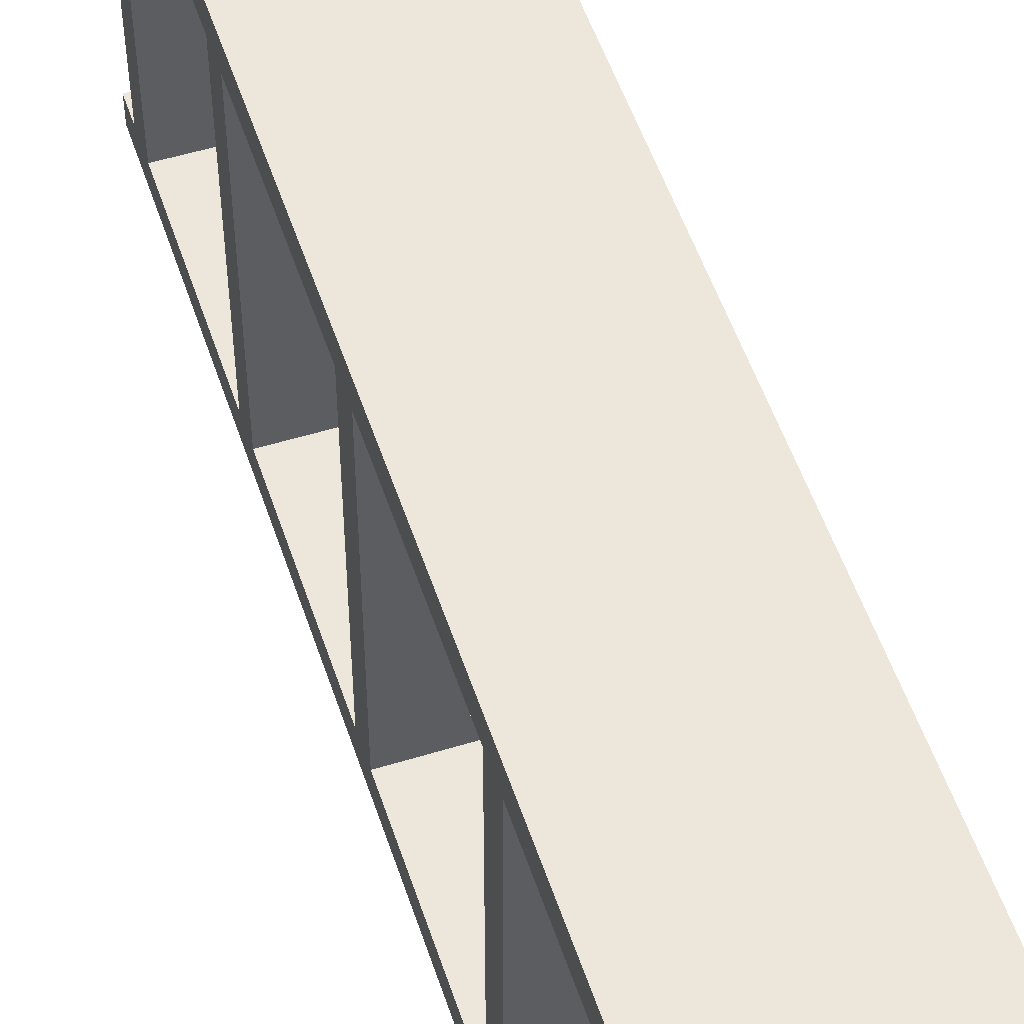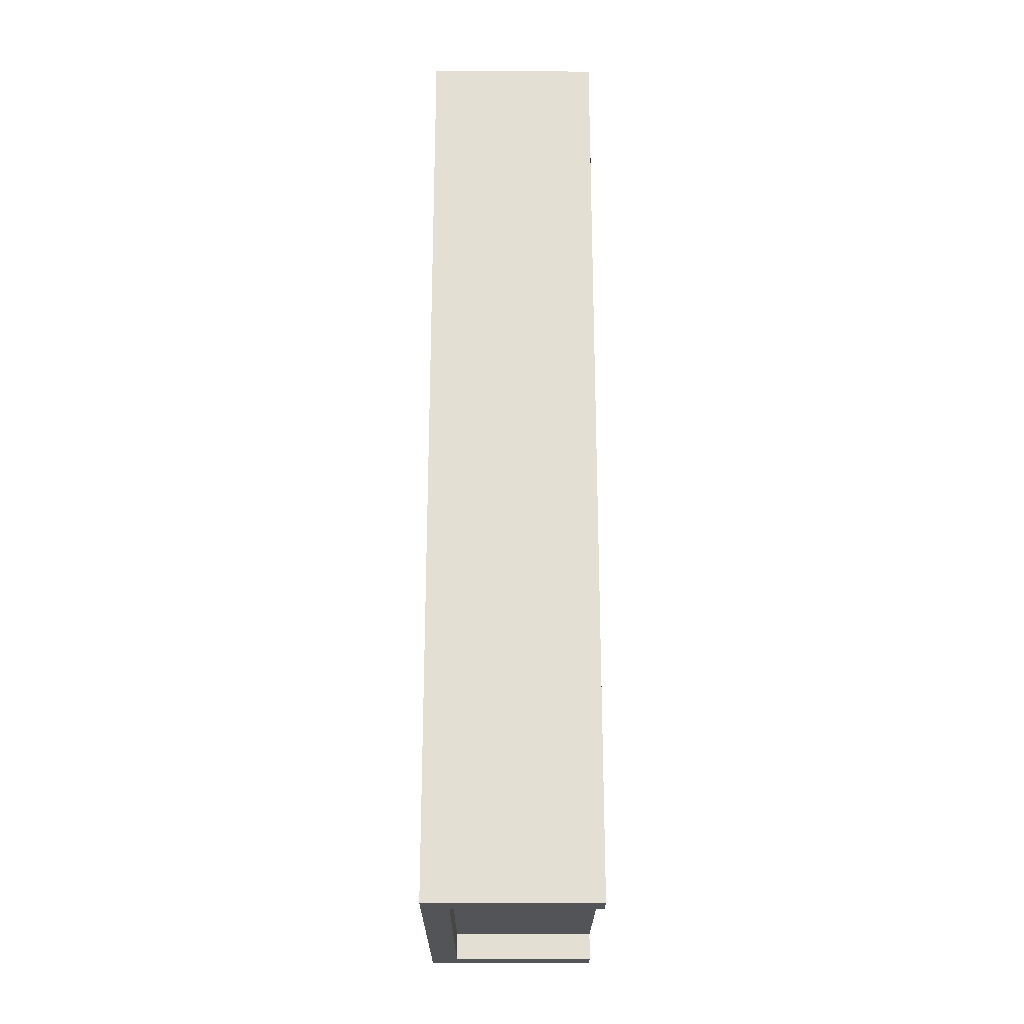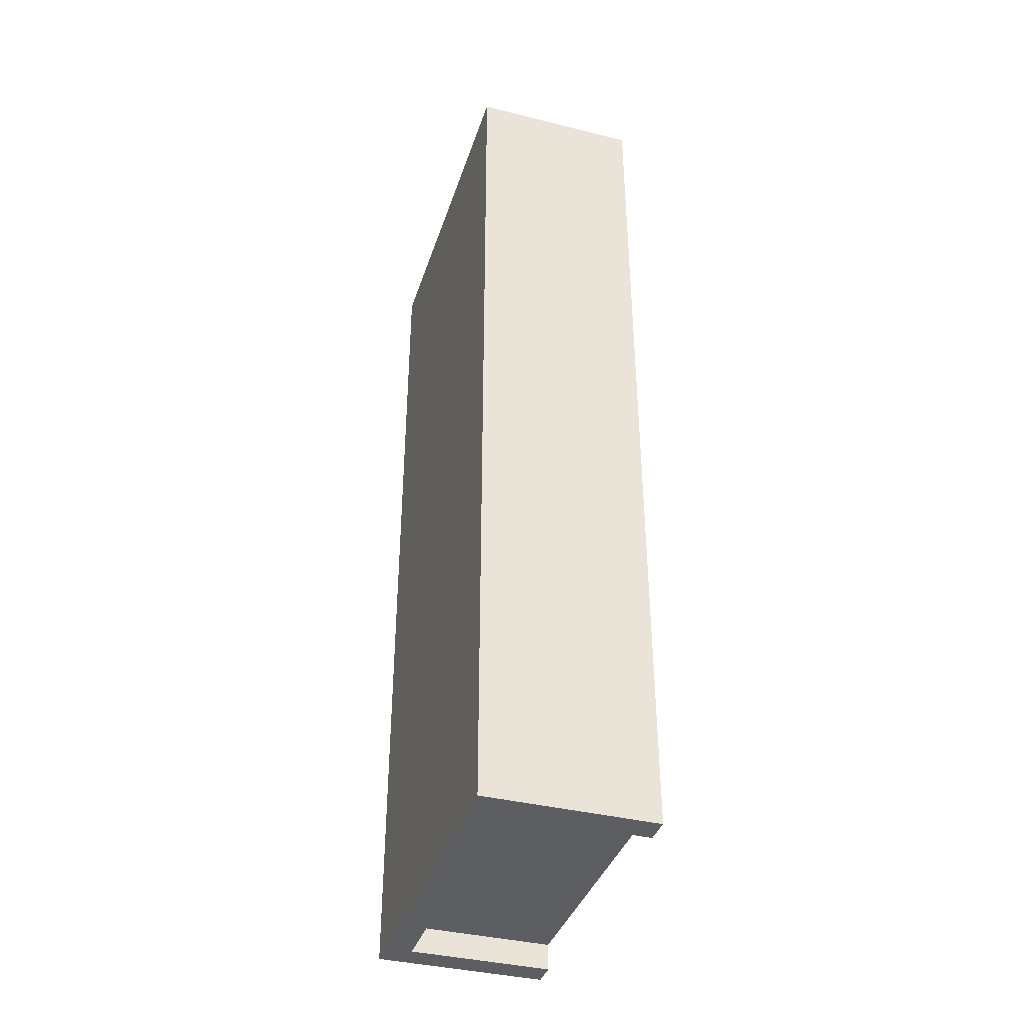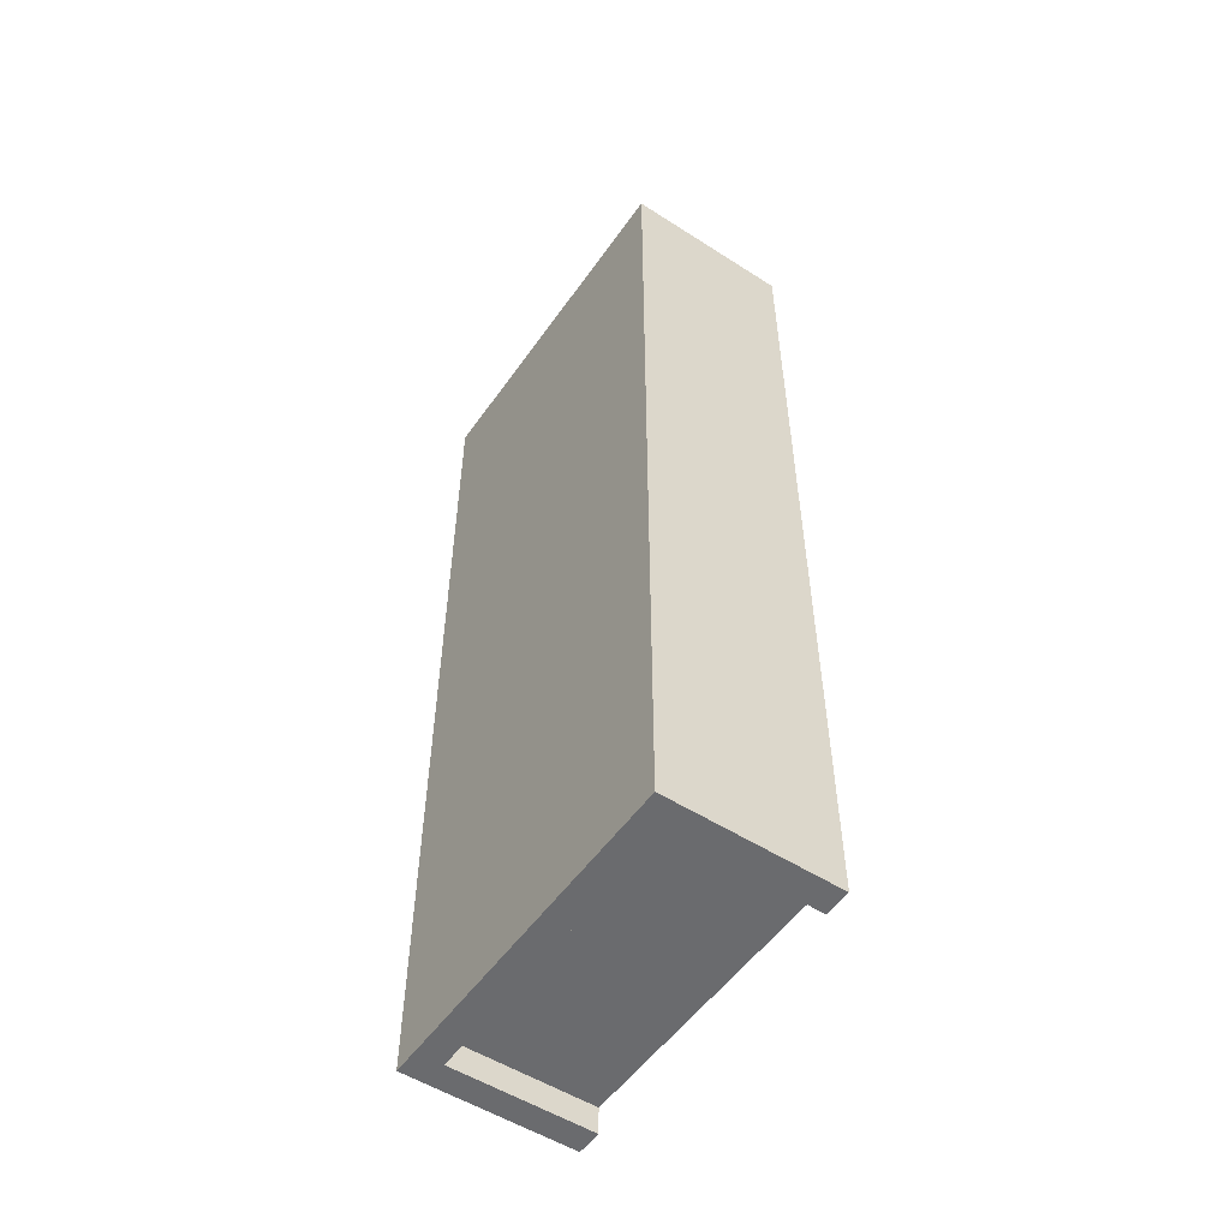
<metadata>
{"format":"obj","ext":"obj","renderer":"f3d","projection":"perspective","resolution":1024,"background":"white","views":[{"elev":53.1,"azim":161.8,"up":"+Z"},{"elev":-23.2,"azim":-0.3,"up":"+Y"},{"elev":-38.5,"azim":-17.4,"up":"+Y"},{"elev":-53.4,"azim":-34.4,"up":"+Y"}]}
</metadata>
<code>
o 0_Cube
v -25.5 8.5 0
v -25.5 37 0
v -25.5 8.5 -4
v -25.5 37 -4
v 0 8.5 0
v 0 37 0
v -3.4e-05 8.5 -4
v -3.4e-05 37 -4
v -25.5 4 -4
v -25.5 4 0
v -3.4e-05 4 -4
v 0 4 0
v -3.4e-05 0 -52
v -25.5 41 -4
v -3.4e-05 41 -4
v 0 41 0
v -21.5 8.5 -4
v -21.5 37 -4
v -21.5 8.5 0
v -21.5 37 0
v -21.5 4 -4
v -21.5 4 0
v -21.5 41 -4
v -21.5 41 0
v -25.5 37 -48
v -25.5 8.5 -48
v -21.5 8.5 -48
v -21.5 37 -48
v -3.4e-05 37 -48
v -21.5 4 -48
v -25.5 4 -48
v -3.4e-05 4 -48
v -3.4e-05 8.5 -48
v -21.5 0 -52
v -3.4e-05 41 -48
v -25.5 41 -48
v -25.5 37 -52
v -25.5 8.5 -52
v -21.5 8.5 -52
v -21.5 37 -52
v -3.4e-05 37 -52
v -21.5 4 -52
v -25.5 4 -52
v -3.4e-05 4 -52
v -3.4e-05 8.5 -52
v -3.4e-05 0 -48
v -3.4e-05 41 -52
v -25.5 41 -52
v -25.5 41 0
v -25.5 69.5 0
v -25.5 0 -48
v -25.5 69.5 -4
v -25.5 0 -52
v 0 69.5 0
v -21.5 0 -48
v -3.4e-05 69.5 -4
v -3.4e-05 73.5 -4
v -21.5 0 0
v -21.5 69.5 -4
v -3.4e-05 0 -4
v -21.5 69.5 0
v -21.5 73.5 -4
v -25.5 69.5 -48
v 0 0 0
v -21.5 41 -48
v -21.5 69.5 -48
v -3.4e-05 69.5 -48
v -21.5 0 -4
v -21.5 73.5 -48
v -25.5 69.5 -52
v -25.5 0 0
v -21.5 41 -52
v -21.5 69.5 -52
v -3.4e-05 69.5 -52
v -25.5 0 -4
v -21.5 73.5 -52
v -3.4e-05 73.5 -52
v -25.5 73.5 0
v -25.5 102 0
v -25.5 73.5 -4
v -25.5 102 -4
v 0 73.5 0
v 0 102 0
v -3.4e-05 102 -4
v -25.5 106 -4
v -3.4e-05 106 -4
v -21.5 102 -4
v -21.5 73.5 0
v -21.5 102 0
v -25.5 102 -48
v -25.5 73.5 -48
v -21.5 102 -48
v -3.4e-05 102 -48
v -3.4e-05 73.5 -48
v -3.4e-05 106 -48
v -25.5 102 -52
v -25.5 73.5 -52
v -21.5 102 -52
v -3.4e-05 102 -52
v -3.4e-05 106 -52
v -25.5 106 -52
v -25.5 106 0
v -25.5 134.5 0
v -25.5 134.5 -4
v 0 106 0
v 0 134.5 0
v -3.4e-05 134.5 -4
v -25.5 138.5 0
v -25.5 138.5 -4
v -3.4e-05 138.5 -4
v 0 138.5 0
v -21.5 106 -4
v -21.5 134.5 -4
v -21.5 106 0
v -21.5 134.5 0
v -21.5 138.5 -4
v -21.5 138.5 0
v -25.5 134.5 -48
v -25.5 106 -48
v -21.5 106 -48
v -21.5 134.5 -48
v -3.4e-05 134.5 -48
v -21.5 138.5 -48
v -3.4e-05 138.5 -48
v -25.5 138.5 -48
v -25.5 134.5 -52
v -21.5 106 -52
v -21.5 134.5 -52
v -3.4e-05 134.5 -52
v -21.5 138.5 -52
v -3.4e-05 138.5 -52
v -25.5 138.5 -52
v 0.0375 85.94 -1
v 0.0375 89.56 -1
v 0.0375 85.94 -3
v 0.0375 89.56 -3
v 0.08751 118.4 -1
v 0.08751 122.1 -1
v 0.08751 118.4 -3
v 0.08751 122.1 -3
v 0.0375 53.44 -1
v 0.0375 57.06 -1
v 0.0375 53.44 -3
v 0.0375 57.06 -3
v 0.0375 20.94 -1
v 0.0375 24.56 -1
v 0.0375 20.94 -3
v 0.0375 24.56 -3
f 2 3 1
f 18 7 17
f 8 5 7
f 20 1 19
f 5 11 7
f 2 14 4
f 9 71 10
f 1 22 19
f 11 68 21
f 3 10 1
f 6 24 20
f 17 28 18
f 8 16 6
f 3 31 9
f 20 49 2
f 18 29 8
f 19 12 5
f 22 64 12
f 6 19 5
f 21 32 11
f 40 45 39
f 33 41 29
f 26 43 31
f 4 26 3
f 8 35 15
f 15 65 23
f 7 27 17
f 14 25 4
f 45 42 39
f 37 72 40
f 40 47 41
f 39 43 38
f 37 39 38
f 44 34 42
f 25 38 26
f 36 37 25
f 32 45 33
f 12 60 11
f 29 47 35
f 27 29 28
f 50 14 49
f 59 15 23
f 56 16 15
f 61 49 24
f 50 80 52
f 54 88 61
f 23 66 59
f 56 82 54
f 61 78 50
f 59 67 56
f 54 24 16
f 73 47 72
f 35 74 67
f 52 36 14
f 56 94 57
f 57 69 62
f 80 63 52
f 70 76 73
f 73 77 74
f 70 72 48
f 63 48 36
f 91 70 63
f 67 77 94
f 65 67 66
f 79 80 78
f 87 57 62
f 84 82 57
f 89 78 88
f 81 102 85
f 83 114 89
f 62 92 87
f 84 105 83
f 89 102 79
f 87 93 84
f 83 88 82
f 98 77 76
f 94 99 93
f 81 91 80
f 84 95 86
f 86 120 112
f 85 90 81
f 96 127 98
f 99 127 100
f 96 76 97
f 90 97 91
f 119 96 90
f 93 100 95
f 69 93 92
f 103 85 102
f 113 86 112
f 86 106 105
f 115 102 114
f 103 109 104
f 116 108 117
f 106 117 115
f 112 121 113
f 107 111 106
f 115 108 103
f 110 117 111
f 113 122 107
f 106 114 105
f 128 100 127
f 95 129 122
f 123 132 125
f 85 118 119
f 107 124 110
f 116 125 109
f 110 123 116
f 109 118 104
f 126 130 128
f 128 131 129
f 101 128 127
f 124 130 123
f 118 101 119
f 125 126 118
f 122 131 124
f 121 95 122
f 60 58 68
f 75 55 68
f 68 71 75
f 51 34 55
f 55 13 46
f 32 13 44
f 30 46 32
f 43 51 31
f 10 58 22
f 21 55 30
f 42 53 43
f 31 75 9
f 2 4 3
f 18 8 7
f 8 6 5
f 20 2 1
f 5 12 11
f 2 49 14
f 9 75 71
f 1 10 22
f 11 60 68
f 3 9 10
f 6 16 24
f 17 27 28
f 8 15 16
f 3 26 31
f 20 24 49
f 18 28 29
f 19 22 12
f 22 58 64
f 6 20 19
f 21 30 32
f 40 41 45
f 33 45 41
f 26 38 43
f 4 25 26
f 8 29 35
f 15 35 65
f 7 33 27
f 14 36 25
f 45 44 42
f 37 48 72
f 40 72 47
f 39 42 43
f 37 40 39
f 44 13 34
f 25 37 38
f 36 48 37
f 32 44 45
f 12 64 60
f 29 41 47
f 27 33 29
f 50 52 14
f 59 56 15
f 56 54 16
f 61 50 49
f 50 78 80
f 54 82 88
f 23 65 66
f 56 57 82
f 61 88 78
f 59 66 67
f 54 61 24
f 73 74 47
f 35 47 74
f 52 63 36
f 56 67 94
f 57 94 69
f 80 91 63
f 70 97 76
f 73 76 77
f 70 73 72
f 63 70 48
f 91 97 70
f 67 74 77
f 65 35 67
f 79 81 80
f 87 84 57
f 84 83 82
f 89 79 78
f 81 79 102
f 83 105 114
f 62 69 92
f 84 86 105
f 89 114 102
f 87 92 93
f 83 89 88
f 98 99 77
f 94 77 99
f 81 90 91
f 84 93 95
f 86 95 120
f 85 119 90
f 96 101 127
f 99 98 127
f 96 98 76
f 90 96 97
f 119 101 96
f 93 99 100
f 69 94 93
f 103 104 85
f 113 107 86
f 86 107 106
f 115 103 102
f 103 108 109
f 116 109 108
f 106 111 117
f 112 120 121
f 107 110 111
f 115 117 108
f 110 116 117
f 113 121 122
f 106 115 114
f 128 129 100
f 95 100 129
f 123 130 132
f 85 104 118
f 107 122 124
f 116 123 125
f 110 124 123
f 109 125 118
f 126 132 130
f 128 130 131
f 101 126 128
f 124 131 130
f 118 126 101
f 125 132 126
f 122 129 131
f 121 120 95
f 60 64 58
f 75 51 55
f 68 58 71
f 51 53 34
f 55 34 13
f 32 46 13
f 30 55 46
f 43 53 51
f 10 71 58
f 21 68 55
f 42 34 53
f 31 51 75
f 33 7 11
f 11 32 33
f 133 135 134
f 135 136 134
f 137 139 138
f 139 140 138
f 141 143 142
f 143 144 142
f 145 147 146
f 147 148 146
o 2_WallL
v -25.5 8.5 0
v -25.5 37 0
v -25.5 8.5 -4
v -25.5 37 -4
v 0 8.5 0
v 0 37 0
v -3.4e-05 8.5 -4
v -3.4e-05 37 -4
v -25.5 4 -4
v -25.5 4 0
v -3.4e-05 4 -4
v 0 4 0
v -25.5 41 -4
v -3.4e-05 41 -4
v 0 41 0
v -21.5 8.5 -4
v -21.5 37 -4
v -21.5 8.5 0
v -21.5 37 0
v -21.5 4 -4
v -21.5 4 0
v -21.5 41 -4
v -21.5 41 0
v -25.5 41 0
v -25.5 69.5 0
v -25.5 69.5 -4
v 0 69.5 0
v -3.4e-05 69.5 -4
v -3.4e-05 73.5 -4
v -21.5 0 0
v -21.5 69.5 -4
v -3.4e-05 0 -4
v -21.5 69.5 0
v -21.5 73.5 -4
v 0 0 0
v -21.5 0 -4
v -25.5 0 0
v -25.5 0 -4
v -25.5 73.5 0
v -25.5 102 0
v -25.5 73.5 -4
v -25.5 102 -4
v 0 73.5 0
v 0 102 0
v -3.4e-05 102 -4
v -25.5 106 -4
v -3.4e-05 106 -4
v -21.5 102 -4
v -21.5 73.5 0
v -21.5 102 0
v -25.5 106 0
v -25.5 134.5 0
v -25.5 134.5 -4
v 0 106 0
v 0 134.5 0
v -3.4e-05 134.5 -4
v -25.5 138.5 0
v -25.5 138.5 -4
v -3.4e-05 138.5 -4
v 0 138.5 0
v -21.5 106 -4
v -21.5 134.5 -4
v -21.5 106 0
v -21.5 134.5 0
v -21.5 138.5 0
f 150 151 149
f 165 155 164
f 156 153 155
f 167 149 166
f 153 159 155
f 150 161 152
f 157 185 158
f 149 169 166
f 159 184 168
f 151 158 149
f 154 171 167
f 156 163 154
f 167 172 150
f 166 160 153
f 169 183 160
f 154 166 153
f 160 180 159
f 173 161 172
f 179 162 170
f 176 163 162
f 181 172 171
f 173 189 174
f 175 197 181
f 176 191 175
f 181 187 173
f 175 171 163
f 188 189 187
f 196 177 182
f 193 191 177
f 198 187 197
f 190 199 194
f 192 211 198
f 193 202 192
f 198 199 188
f 192 197 191
f 200 194 199
f 210 195 209
f 195 203 202
f 212 199 211
f 200 206 201
f 203 213 212
f 204 208 203
f 212 205 200
f 203 211 202
f 180 178 184
f 158 178 169
f 150 152 151
f 165 156 155
f 156 154 153
f 167 150 149
f 153 160 159
f 150 172 161
f 157 186 185
f 149 158 169
f 159 180 184
f 151 157 158
f 154 163 171
f 156 162 163
f 167 171 172
f 166 169 160
f 169 178 183
f 154 167 166
f 160 183 180
f 173 174 161
f 179 176 162
f 176 175 163
f 181 173 172
f 173 187 189
f 175 191 197
f 176 177 191
f 181 197 187
f 175 181 171
f 188 190 189
f 196 193 177
f 193 192 191
f 198 188 187
f 190 188 199
f 192 202 211
f 193 195 202
f 198 211 199
f 192 198 197
f 200 201 194
f 210 204 195
f 195 204 203
f 212 200 199
f 200 205 206
f 203 208 213
f 204 207 208
f 212 213 205
f 203 212 211
f 180 183 178
f 158 185 178
o 1_WallR
v -3.4e-05 0 -52
v -25.5 37 -48
v -25.5 8.5 -48
v -21.5 8.5 -48
v -21.5 37 -48
v -3.4e-05 37 -48
v -21.5 4 -48
v -25.5 4 -48
v -3.4e-05 4 -48
v -3.4e-05 8.5 -48
v -21.5 0 -52
v -3.4e-05 41 -48
v -25.5 41 -48
v -25.5 37 -52
v -25.5 8.5 -52
v -21.5 8.5 -52
v -21.5 37 -52
v -3.4e-05 37 -52
v -21.5 4 -52
v -25.5 4 -52
v -3.4e-05 4 -52
v -3.4e-05 8.5 -52
v -3.4e-05 0 -48
v -3.4e-05 41 -52
v -25.5 41 -52
v -25.5 0 -48
v -25.5 0 -52
v -21.5 0 -48
v -25.5 69.5 -48
v -21.5 41 -48
v -21.5 69.5 -48
v -3.4e-05 69.5 -48
v -21.5 73.5 -48
v -25.5 69.5 -52
v -21.5 41 -52
v -21.5 69.5 -52
v -3.4e-05 69.5 -52
v -21.5 73.5 -52
v -3.4e-05 73.5 -52
v -25.5 102 -48
v -25.5 73.5 -48
v -21.5 102 -48
v -3.4e-05 102 -48
v -3.4e-05 73.5 -48
v -3.4e-05 106 -48
v -25.5 102 -52
v -25.5 73.5 -52
v -21.5 102 -52
v -3.4e-05 102 -52
v -3.4e-05 106 -52
v -25.5 106 -52
v -25.5 134.5 -48
v -25.5 106 -48
v -21.5 106 -48
v -21.5 134.5 -48
v -3.4e-05 134.5 -48
v -3.4e-05 138.5 -48
v -25.5 138.5 -48
v -25.5 134.5 -52
v -21.5 106 -52
v -21.5 134.5 -52
v -3.4e-05 134.5 -52
v -21.5 138.5 -52
v -3.4e-05 138.5 -52
v -25.5 138.5 -52
f 230 235 229
f 223 231 219
f 216 233 221
f 229 223 217
f 235 232 229
f 227 248 230
f 230 237 231
f 229 233 228
f 227 229 228
f 234 224 232
f 215 228 216
f 226 227 215
f 222 235 223
f 219 237 225
f 217 219 218
f 249 237 248
f 225 250 245
f 247 251 249
f 249 252 250
f 247 248 238
f 242 238 226
f 254 247 242
f 245 252 257
f 243 245 244
f 261 252 251
f 257 262 256
f 259 273 261
f 262 273 263
f 259 251 260
f 253 260 254
f 266 259 253
f 256 263 258
f 246 256 255
f 274 263 273
f 258 275 269
f 272 276 274
f 274 277 275
f 264 274 273
f 265 264 266
f 271 272 265
f 269 277 270
f 268 258 269
f 239 224 241
f 241 214 236
f 222 214 234
f 220 236 222
f 233 239 221
f 232 240 233
f 230 231 235
f 223 235 231
f 216 228 233
f 229 235 223
f 235 234 232
f 227 238 248
f 230 248 237
f 229 232 233
f 227 230 229
f 234 214 224
f 215 227 228
f 226 238 227
f 222 234 235
f 219 231 237
f 217 223 219
f 249 250 237
f 225 237 250
f 247 260 251
f 249 251 252
f 247 249 248
f 242 247 238
f 254 260 247
f 245 250 252
f 243 225 245
f 261 262 252
f 257 252 262
f 259 264 273
f 262 261 273
f 259 261 251
f 253 259 260
f 266 264 259
f 256 262 263
f 246 257 256
f 274 275 263
f 258 263 275
f 272 278 276
f 274 276 277
f 264 272 274
f 265 272 264
f 271 278 272
f 269 275 277
f 268 267 258
f 239 240 224
f 241 224 214
f 222 236 214
f 220 241 236
f 233 240 239
f 232 224 240
o 3_BackWall
v -25.5 8.5 -4
v -25.5 37 -4
v -25.5 4 -4
v -25.5 41 -4
v -21.5 8.5 -4
v -21.5 37 -4
v -21.5 4 -4
v -21.5 41 -4
v -25.5 37 -48
v -25.5 8.5 -48
v -21.5 8.5 -48
v -21.5 37 -48
v -21.5 4 -48
v -25.5 4 -48
v -25.5 41 -48
v -25.5 0 -48
v -25.5 69.5 -4
v -21.5 0 -48
v -21.5 69.5 -4
v -21.5 73.5 -4
v -25.5 69.5 -48
v -21.5 41 -48
v -21.5 69.5 -48
v -21.5 0 -4
v -21.5 73.5 -48
v -25.5 0 -4
v -25.5 73.5 -4
v -25.5 102 -4
v -25.5 106 -4
v -21.5 102 -4
v -25.5 102 -48
v -25.5 73.5 -48
v -21.5 102 -48
v -25.5 134.5 -4
v -25.5 138.5 -4
v -21.5 106 -4
v -21.5 134.5 -4
v -25.5 134.5 -48
v -25.5 106 -48
v -21.5 106 -48
v -21.5 134.5 -48
v -25.5 138.5 -48
f 283 290 284
f 279 292 281
f 280 288 279
f 282 287 280
f 286 301 297
f 295 293 282
f 305 299 295
f 298 311 308
f 306 310 305
f 307 309 306
f 314 319 315
f 307 316 317
f 313 316 312
f 285 296 291
f 292 304 281
f 283 289 290
f 279 288 292
f 280 287 288
f 282 293 287
f 286 300 301
f 295 299 293
f 305 310 299
f 298 303 311
f 306 309 310
f 307 317 309
f 314 318 319
f 307 312 316
f 313 320 316
f 285 302 296
f 292 294 304
o 4_Shelf1
v -3.4e-05 8.5 -4
v -3.4e-05 4 -4
v -21.5 8.5 -4
v -21.5 4 -4
v -21.5 8.5 -48
v -21.5 4 -48
v -3.4e-05 4 -48
v -3.4e-05 8.5 -48
f 324 327 322
f 322 328 321
f 321 325 323
f 324 326 327
f 322 327 328
f 321 328 325
o 5_Shelf2
v -21.5 41 -48
v -3.4e-05 41 -48
v -3.4e-05 37 -48
v -21.5 37 -48
v -21.5 41 -4
v -21.5 37 -4
v -3.4e-05 41 -4
v -3.4e-05 37 -4
f 335 329 333
f 336 330 335
f 334 331 336
f 335 330 329
f 336 331 330
f 334 332 331
o 6_Shelf3
v -3.4e-05 73.5 -48
v -21.5 73.5 -48
v -3.4e-05 69.5 -48
v -21.5 69.5 -48
v -21.5 73.5 -4
v -21.5 69.5 -4
v -3.4e-05 73.5 -4
v -3.4e-05 69.5 -4
f 343 338 341
f 344 337 343
f 342 339 344
f 343 337 338
f 344 339 337
f 342 340 339
o 7_Shelf4
v -21.5 106 -48
v -21.5 106 -4
v -3.4e-05 106 -48
v -3.4e-05 102 -48
v -21.5 102 -48
v -21.5 102 -4
v -3.4e-05 106 -4
v -3.4e-05 102 -4
f 351 345 346
f 352 347 351
f 350 348 352
f 351 347 345
f 352 348 347
f 350 349 348
o 8_Top
v -21.5 138.5 0
v -21.5 138.5 -4
v -21.5 134.5 -4
v 0 138.5 0
v -3.4e-05 138.5 -4
v -25.5 138.5 -4
v -25.5 138.5 0
v -3.4e-05 134.5 -4
v -21.5 134.5 -48
v -3.4e-05 134.5 -48
v -21.5 138.5 -48
v -3.4e-05 138.5 -48
v -25.5 138.5 -48
v -21.5 138.5 -52
v -3.4e-05 138.5 -52
v -25.5 138.5 -52
f 355 362 360
f 357 353 356
f 354 359 353
f 363 368 365
f 360 364 357
f 354 365 358
f 357 363 354
f 364 366 363
f 355 361 362
f 357 354 353
f 354 358 359
f 363 366 368
f 360 362 364
f 354 363 365
f 357 364 363
f 364 367 366

</code>
